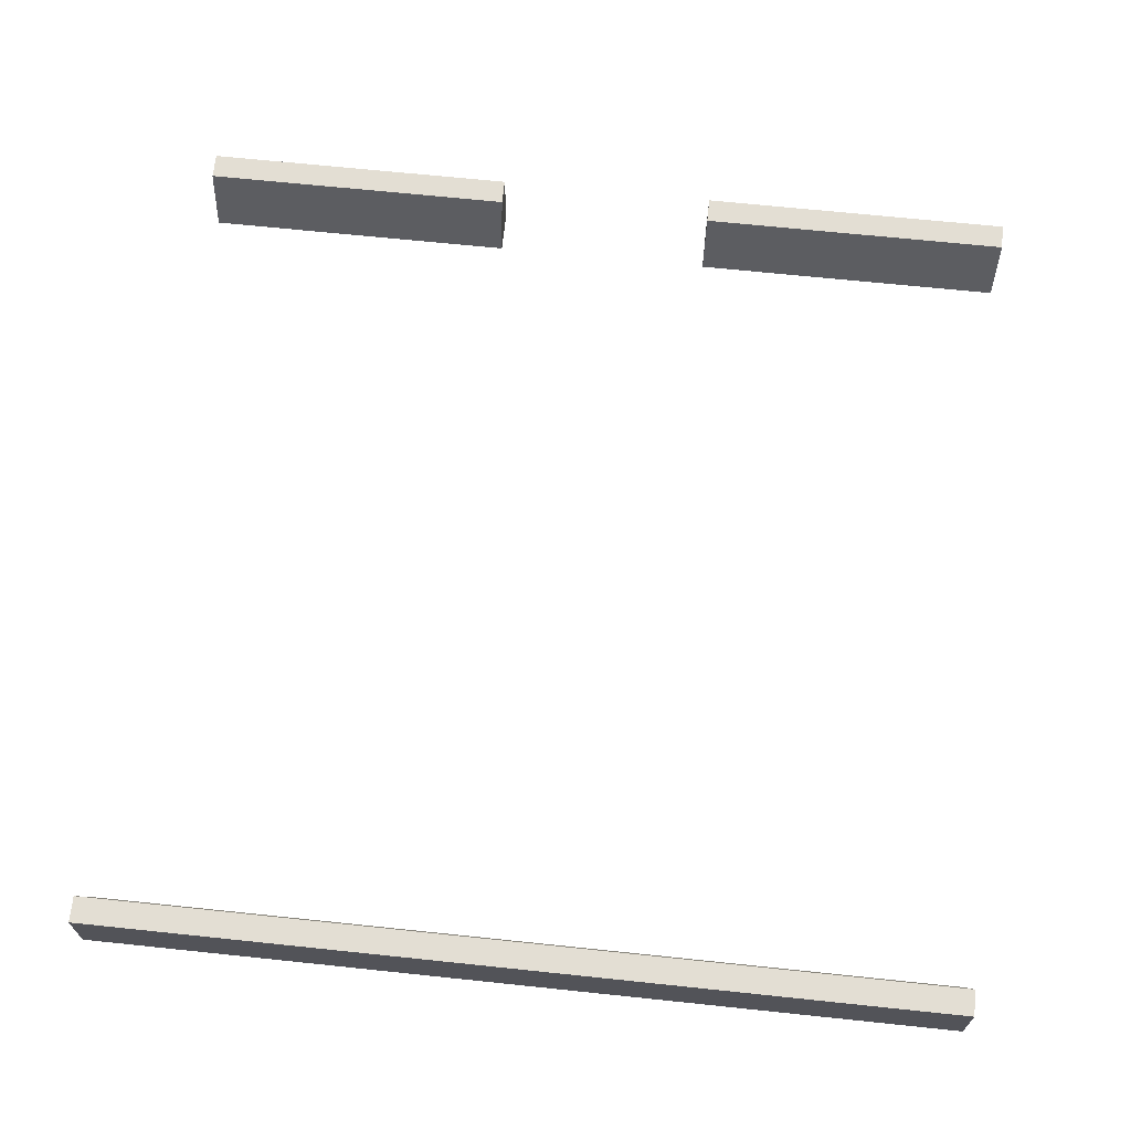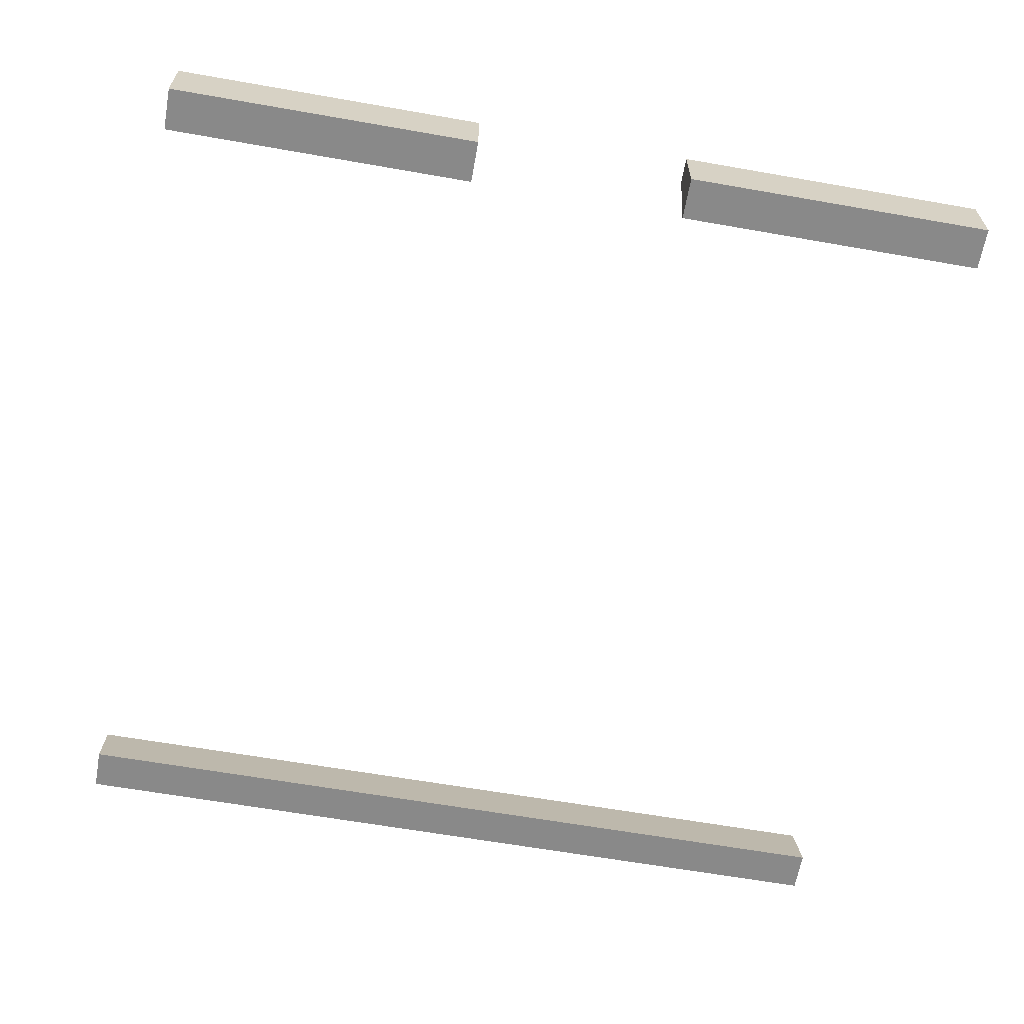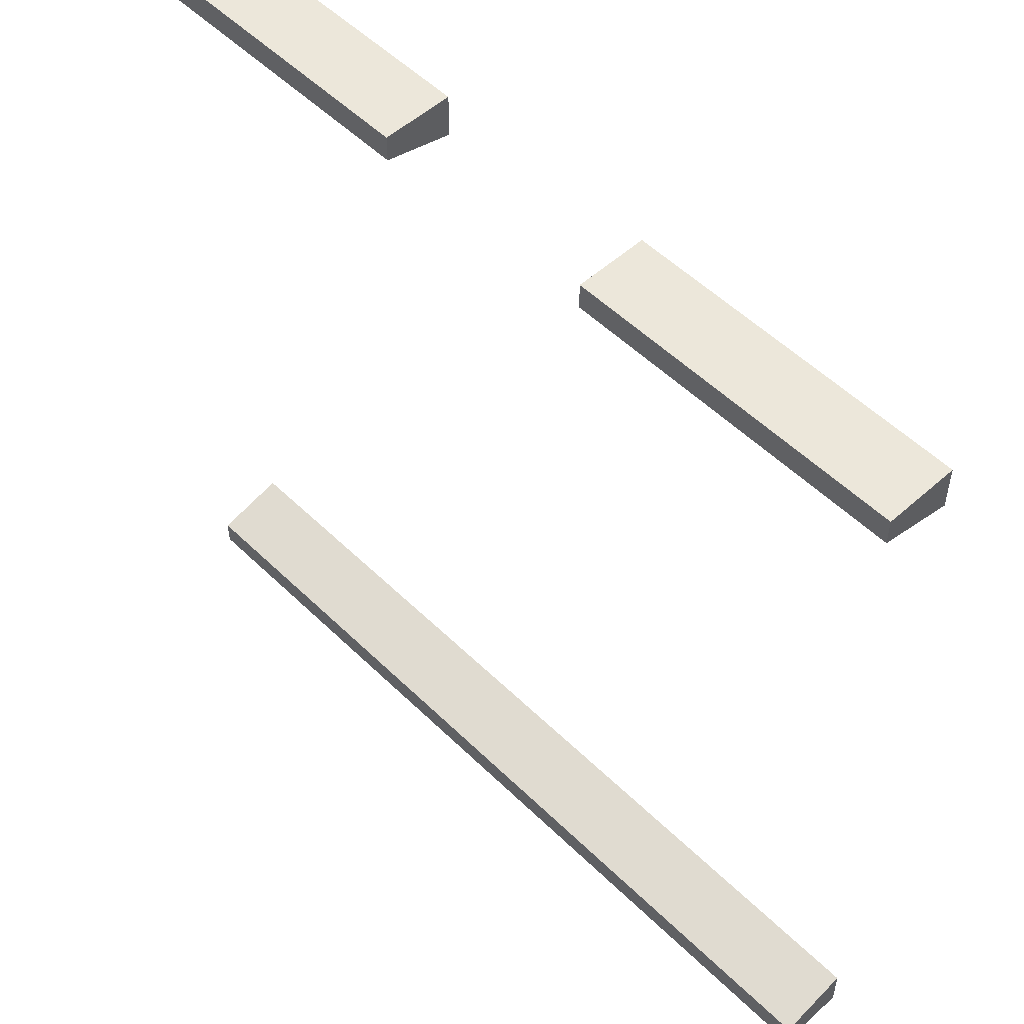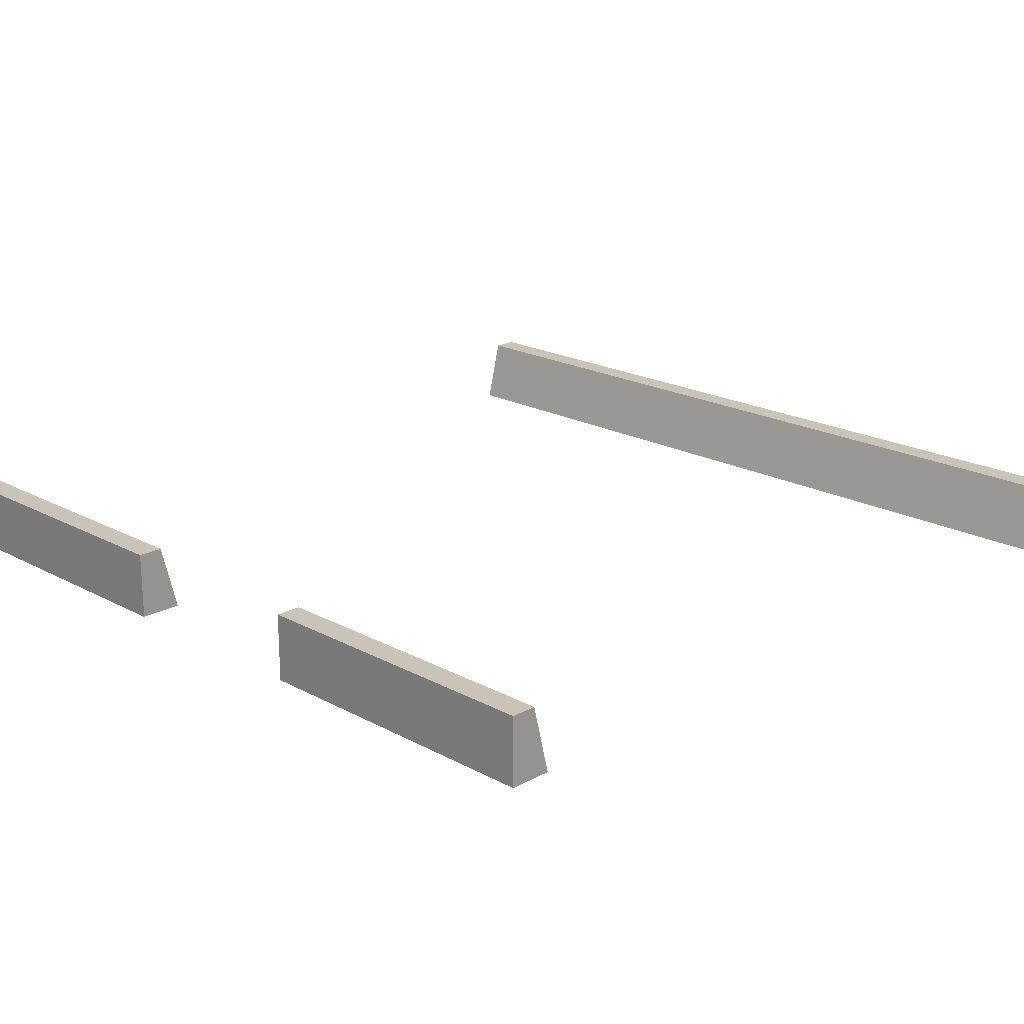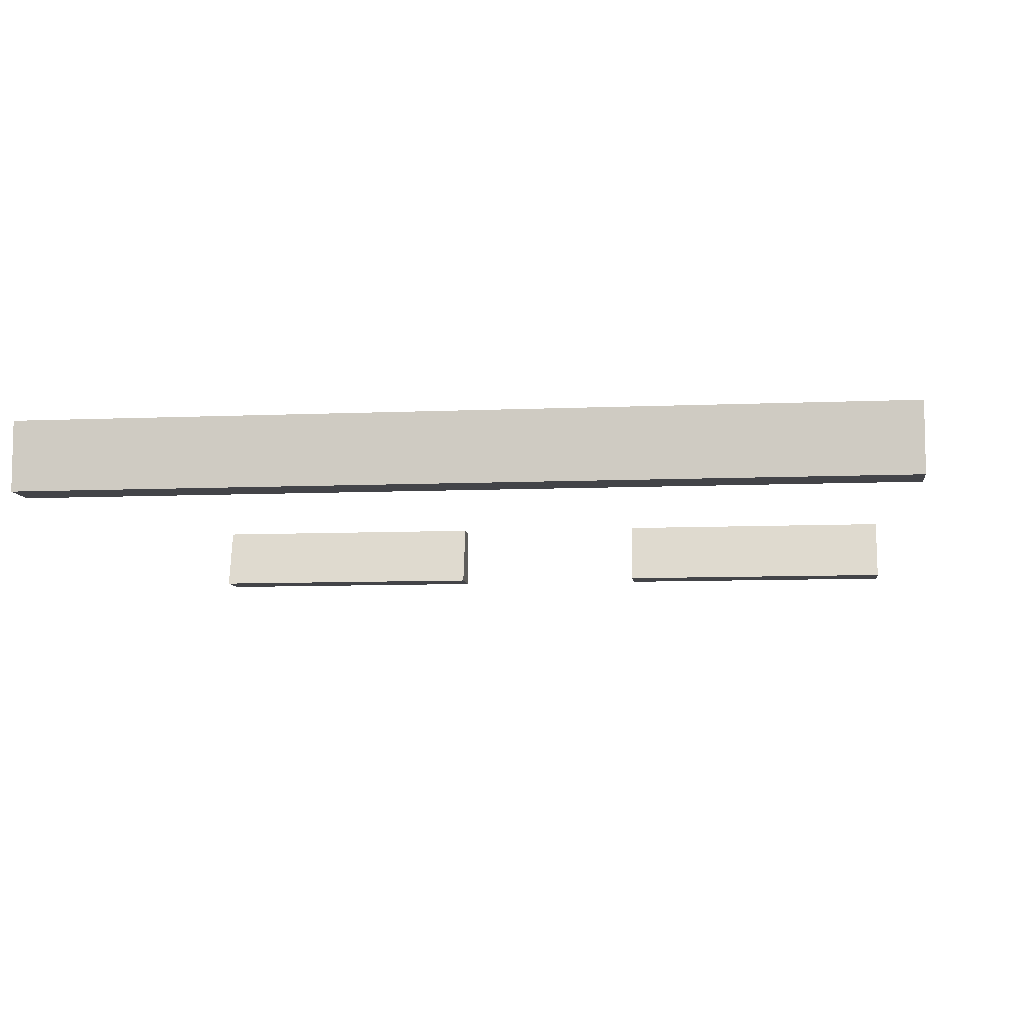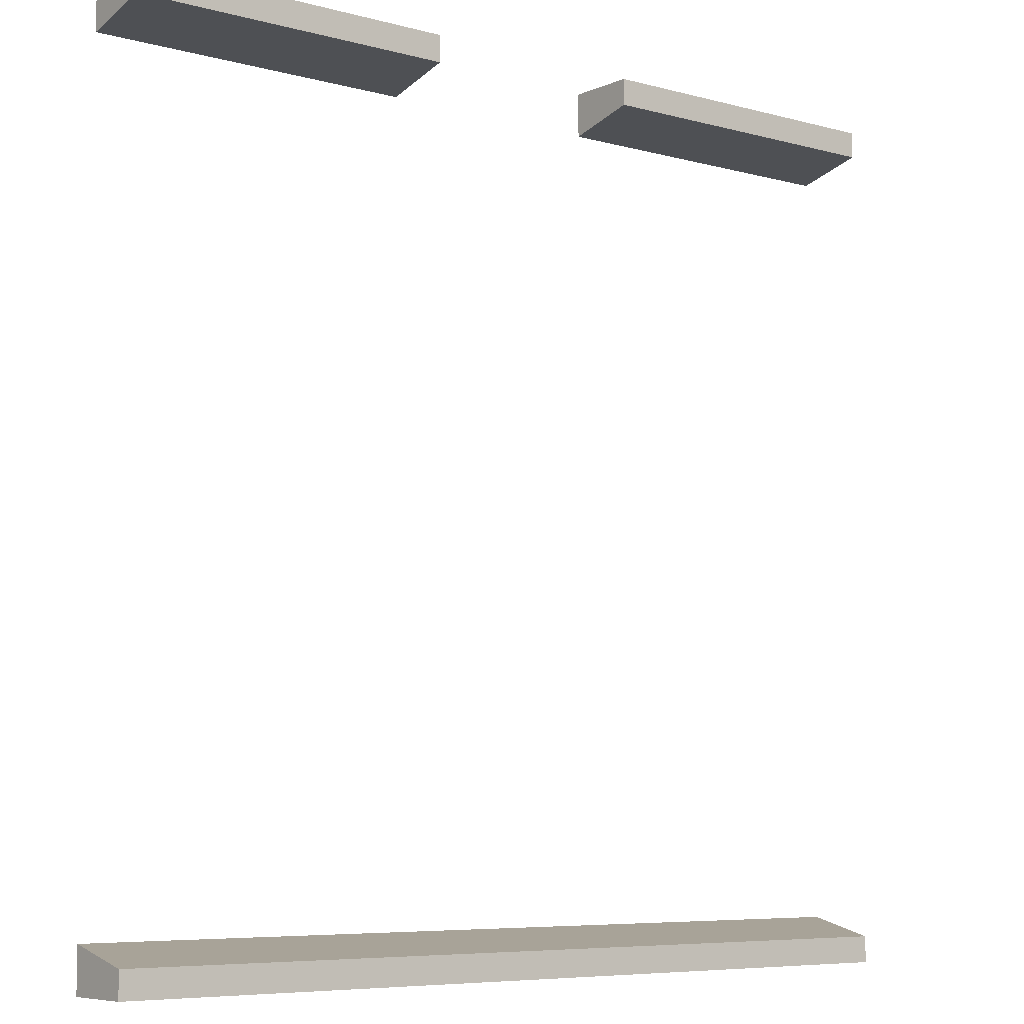
<metadata>
{"format":"obj","ext":"obj","renderer":"f3d","projection":"perspective","resolution":1024,"background":"white","views":[{"elev":67.2,"azim":-174.0,"up":"+Y"},{"elev":-63.1,"azim":-10.1,"up":"+Y"},{"elev":52.9,"azim":-133.8,"up":"+Z"},{"elev":19.9,"azim":44.9,"up":"+Y"},{"elev":-8.2,"azim":-173.1,"up":"+Y"},{"elev":-6.8,"azim":141.5,"up":"+Z"}]}
</metadata>
<code>
g road-driveway-single-barrier
v -0.5 0 -0.5 1 1 1
v -0.5 0.08 -0.5 1 1 1
v -0.5 0 -0.45 1 1 1
v -0.5 0.08 -0.47 1 1 1
v 0.5 0 0.45 1 1 1
v 0.5 0 0.5 1 1 1
v 0.5 0.08 0.47 1 1 1
v 0.5 0.08 0.5 1 1 1
v 0.5 0 -0.5 1 1 1
v 0.5 0.08 -0.5 1 1 1
v 0.5 0.08 -0.47 1 1 1
v -0.13 4.512e-17 0.5 1 1 1
v -0.5 5.891e-15 0.5 1 1 1
v -0.13 0.08 0.5 1 1 1
v -0.5 0.08 0.5 1 1 1
v -0.13 4.512e-17 0.45 1 1 1
v -0.13 0.08 0.47 1 1 1
v 0.13 5.846e-15 0.45 1 1 1
v 0.13 0.08 0.47 1 1 1
v 0.5 0 -0.45 1 1 1
v -0.5 5.891e-15 0.45 1 1 1
v -0.5 0.08 0.47 1 1 1
v 0.13 0.08 0.5 1 1 1
v 0.13 5.846e-15 0.5 1 1 1
f 3 2 1
f 2 3 4
f 7 6 5
f 6 7 8
f 2 9 1
f 9 2 10
f 10 4 11
f 4 10 2
f 14 13 12
f 13 14 15
f 17 12 16
f 12 17 14
f 18 7 5
f 7 18 19
f 3 9 20
f 9 3 1
f 21 17 16
f 17 21 22
f 11 3 20
f 3 11 4
f 12 21 16
f 21 12 13
f 22 14 17
f 14 22 15
f 13 22 21
f 22 13 15
f 19 8 7
f 8 19 23
f 6 18 5
f 18 6 24
f 11 9 10
f 9 11 20
f 24 19 18
f 19 24 23
f 8 24 6
f 24 8 23
g road-driveway-single-barrier
f 3 2 1
f 2 3 4
f 7 6 5
f 6 7 8
f 2 9 1
f 9 2 10
f 10 4 11
f 4 10 2
f 14 13 12
f 13 14 15
f 17 12 16
f 12 17 14
f 18 7 5
f 7 18 19
f 3 9 20
f 9 3 1
f 21 17 16
f 17 21 22
f 11 3 20
f 3 11 4
f 12 21 16
f 21 12 13
f 22 14 17
f 14 22 15
f 13 22 21
f 22 13 15
f 19 8 7
f 8 19 23
f 6 18 5
f 18 6 24
f 11 9 10
f 9 11 20
f 24 19 18
f 19 24 23
f 8 24 6
f 24 8 23

</code>
